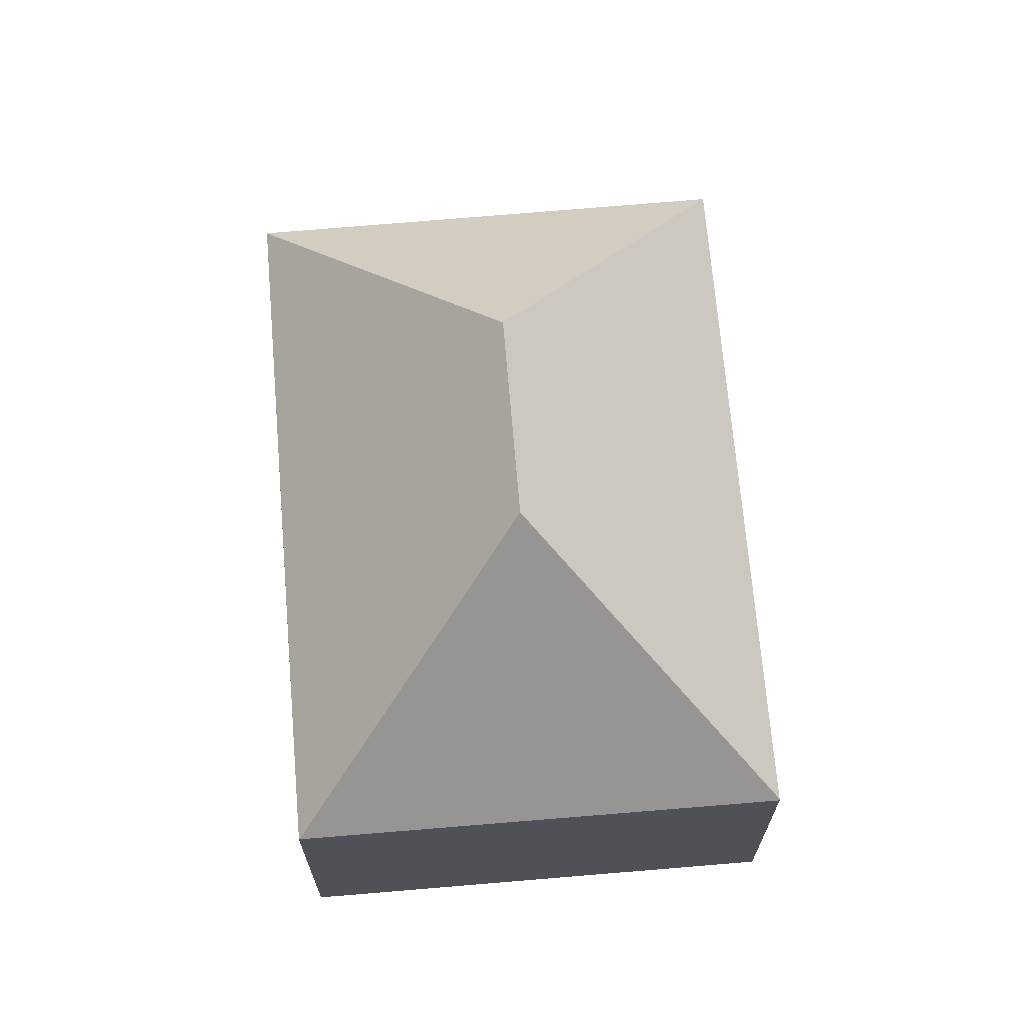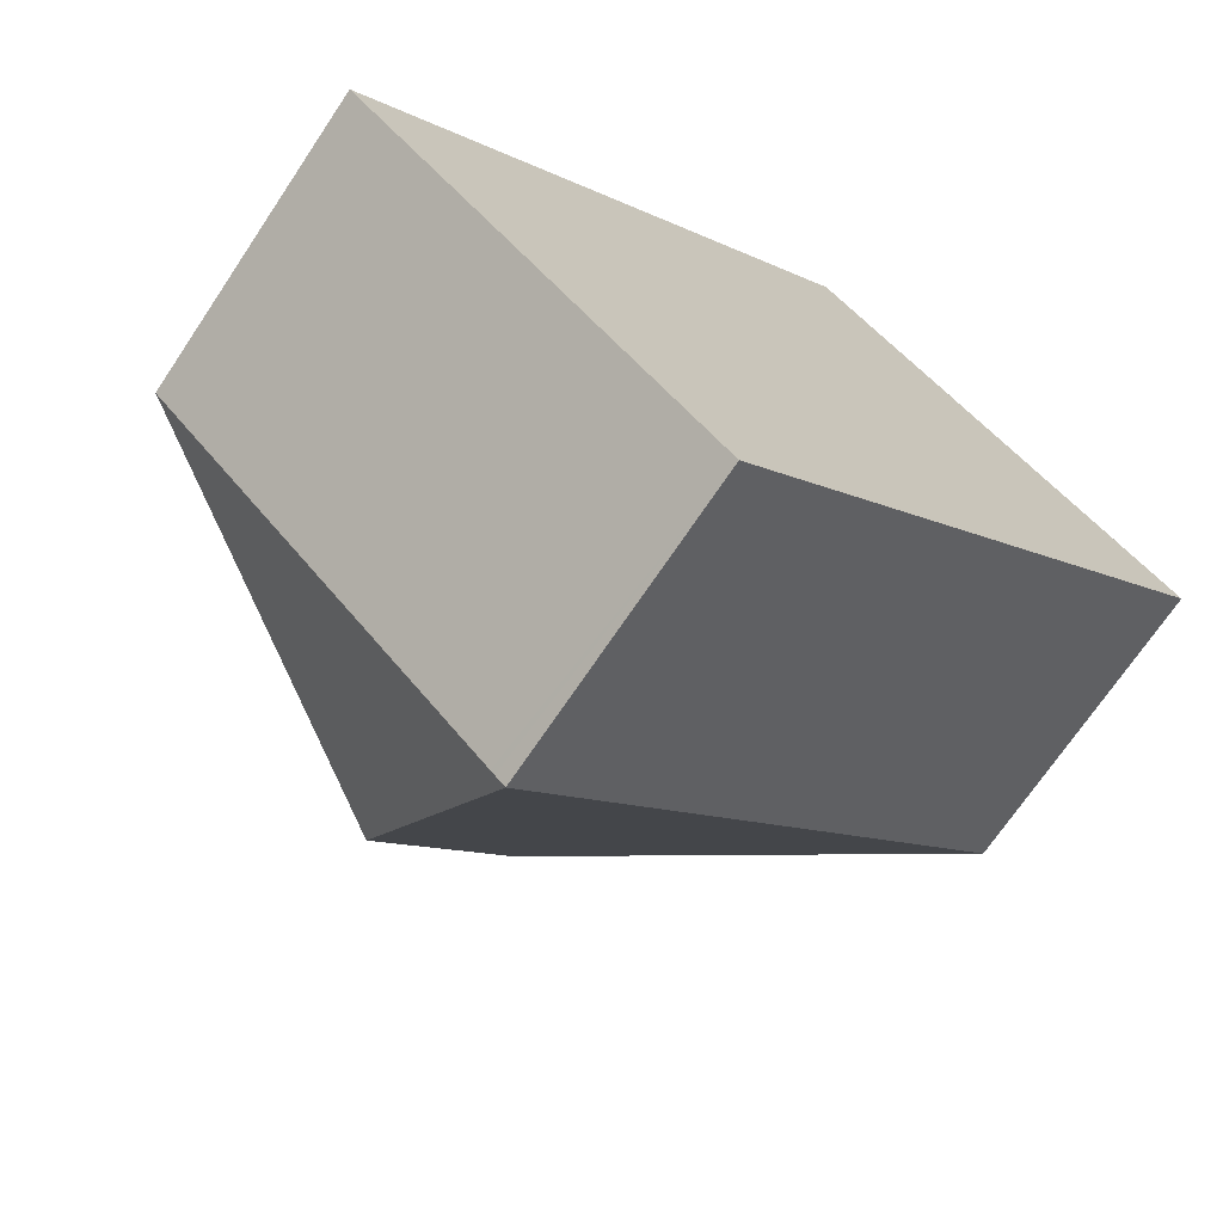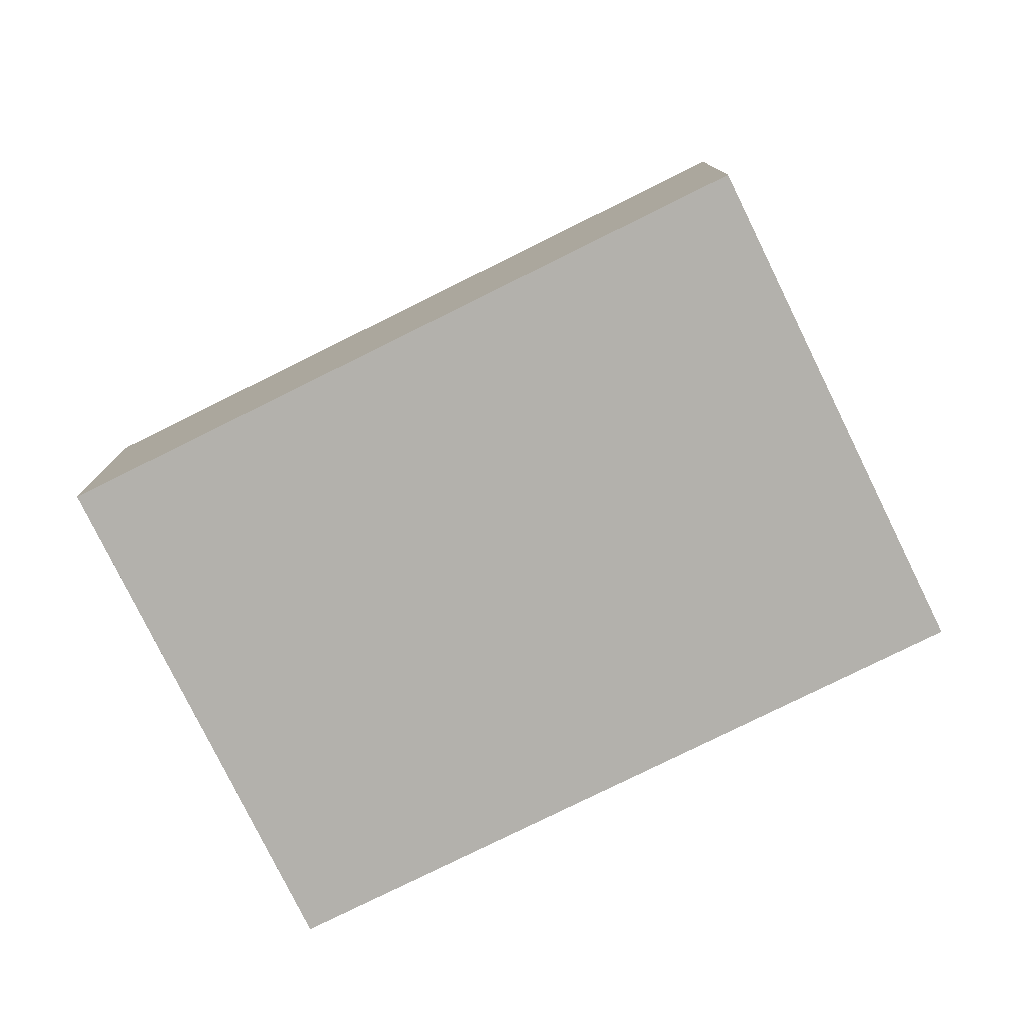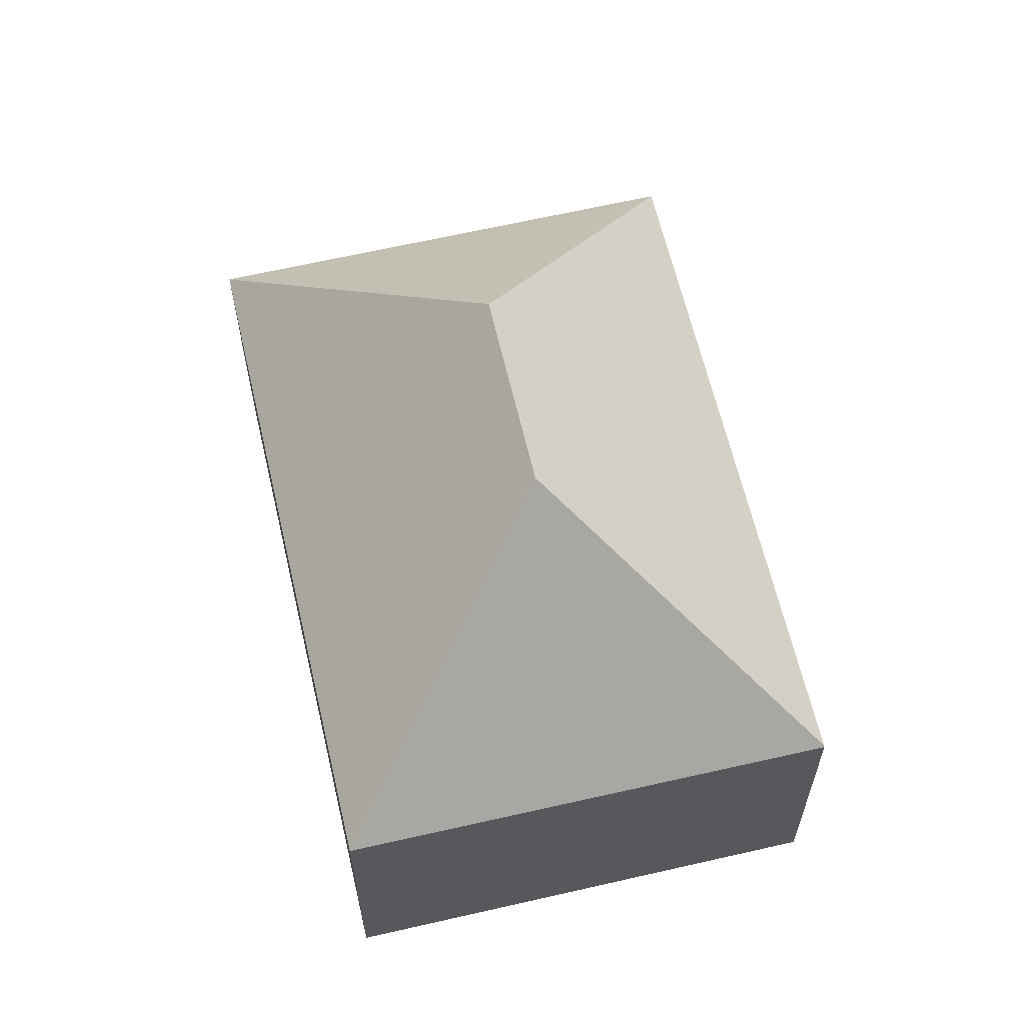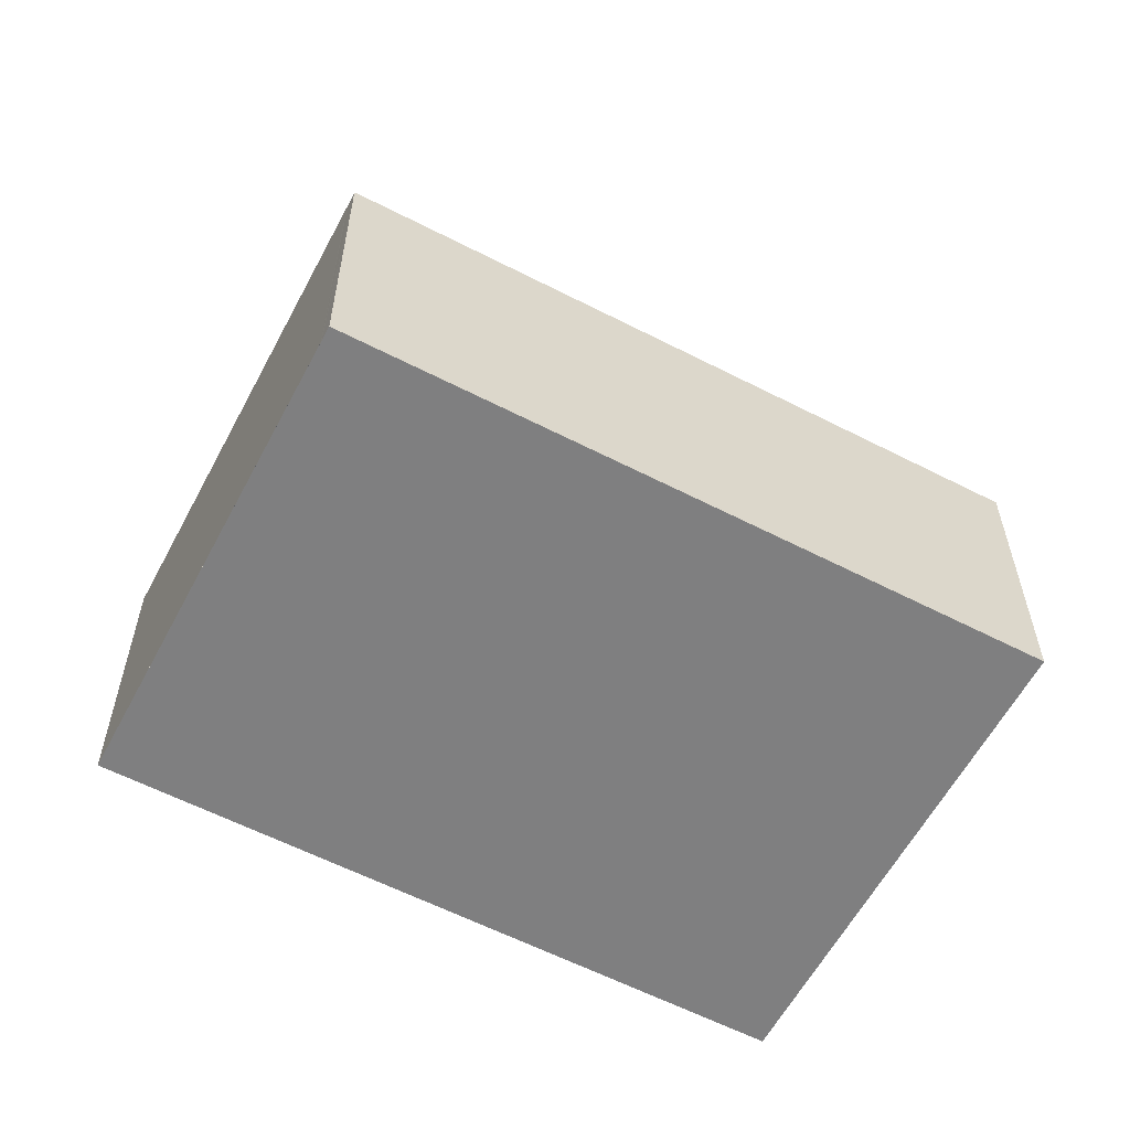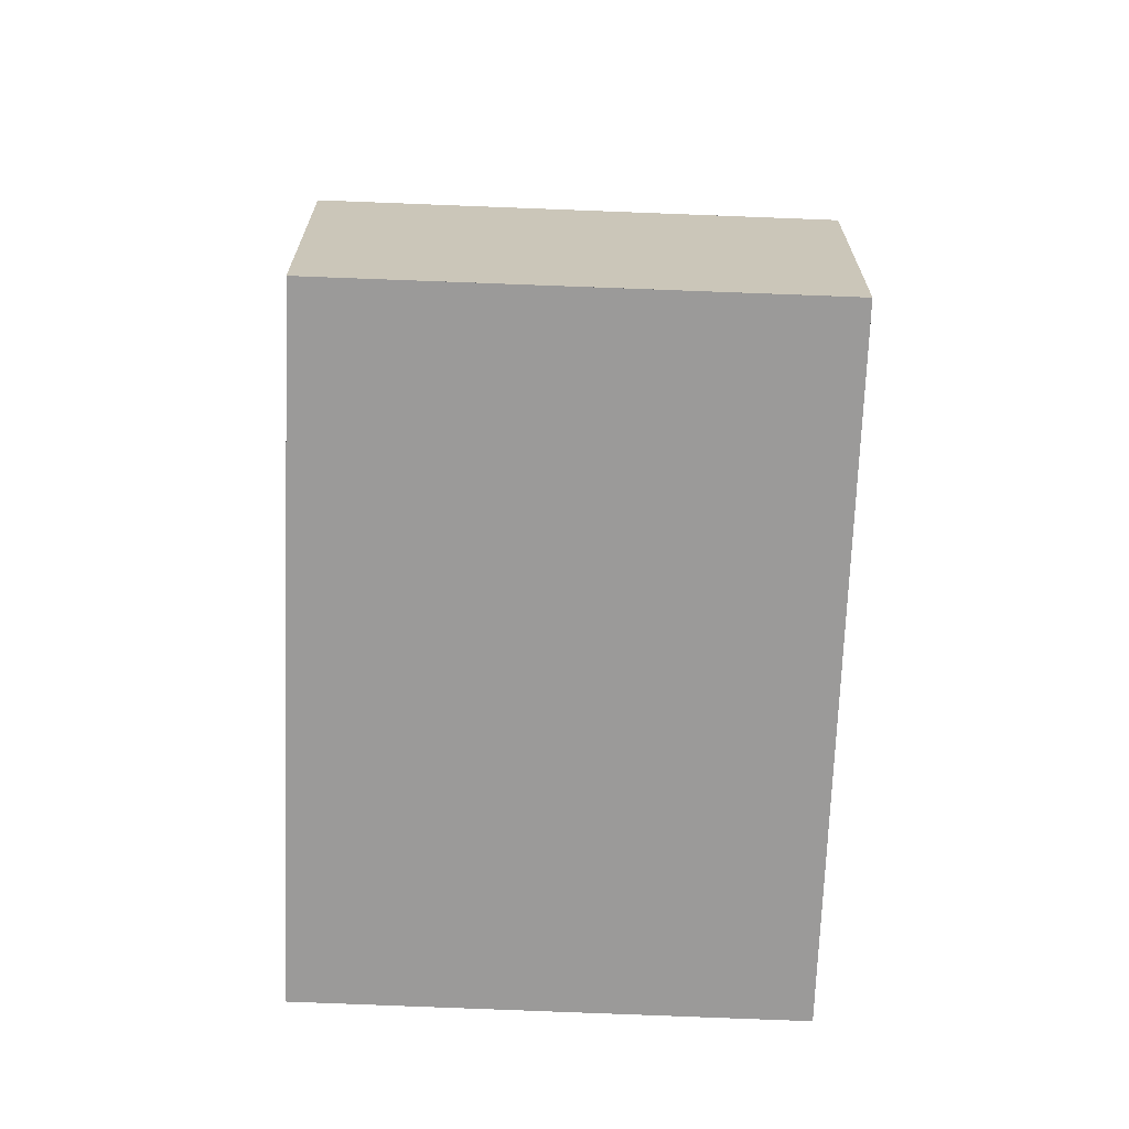
<metadata>
{"format":"obj","ext":"obj","renderer":"f3d","projection":"perspective","resolution":1024,"background":"white","views":[{"elev":69.1,"azim":40.1,"up":"+Y"},{"elev":-70.4,"azim":-33.8,"up":"+Z"},{"elev":-79.0,"azim":161.2,"up":"+Y"},{"elev":62.7,"azim":31.8,"up":"+Y"},{"elev":-59.8,"azim":107.1,"up":"+Y"},{"elev":-69.5,"azim":42.7,"up":"+Y"}]}
</metadata>
<code>
v  20.75 7.213 3.541
v  20.51 7.19 3.812
v  20.77 7.187 3.56
v  12.14 13.06 3.544
v  20.47 7.189 3.856
v  12.15 7.239 12.14
v  8.607 13.06 -0.008
v  8.604 7.213 -8.647
v  8.359 7.213 -8.401
v  8.265 7.213 -8.306
v  0 7.213 4.417e-16
v  12.13 7.22 12.16
v  12.13 -7.445e-16 12.16
v  12.15 -7.437e-16 12.14
v  20.47 -2.361e-16 3.856
v  20.51 -2.334e-16 3.812
v  20.77 -2.18e-16 3.56
v  8.604 5.295e-16 -8.647
v  20.75 -2.168e-16 3.541
v  0 0 0
v  8.265 5.086e-16 -8.306
v  8.359 5.144e-16 -8.401
g defaultobject
f 1 2 3
f 2 1 4
f 2 4 5
f 5 4 6
f 7 1 8
f 1 7 4
f 9 7 8
f 7 9 10
f 7 10 11
f 6 11 12
f 11 6 4
f 11 4 7
f 13 6 12
f 6 13 5
f 5 13 14
f 5 14 15
f 5 15 2
f 2 15 3
f 3 15 16
f 3 16 17
f 3 8 1
f 8 3 17
f 8 17 18
f 18 17 19
f 11 13 12
f 13 11 20
f 18 9 8
f 9 18 10
f 10 18 11
f 11 18 21
f 11 21 20
f 21 18 22
f 19 22 18
f 22 19 17
f 22 17 16
f 22 16 21
f 21 16 14
f 21 14 20
f 20 14 13

</code>
